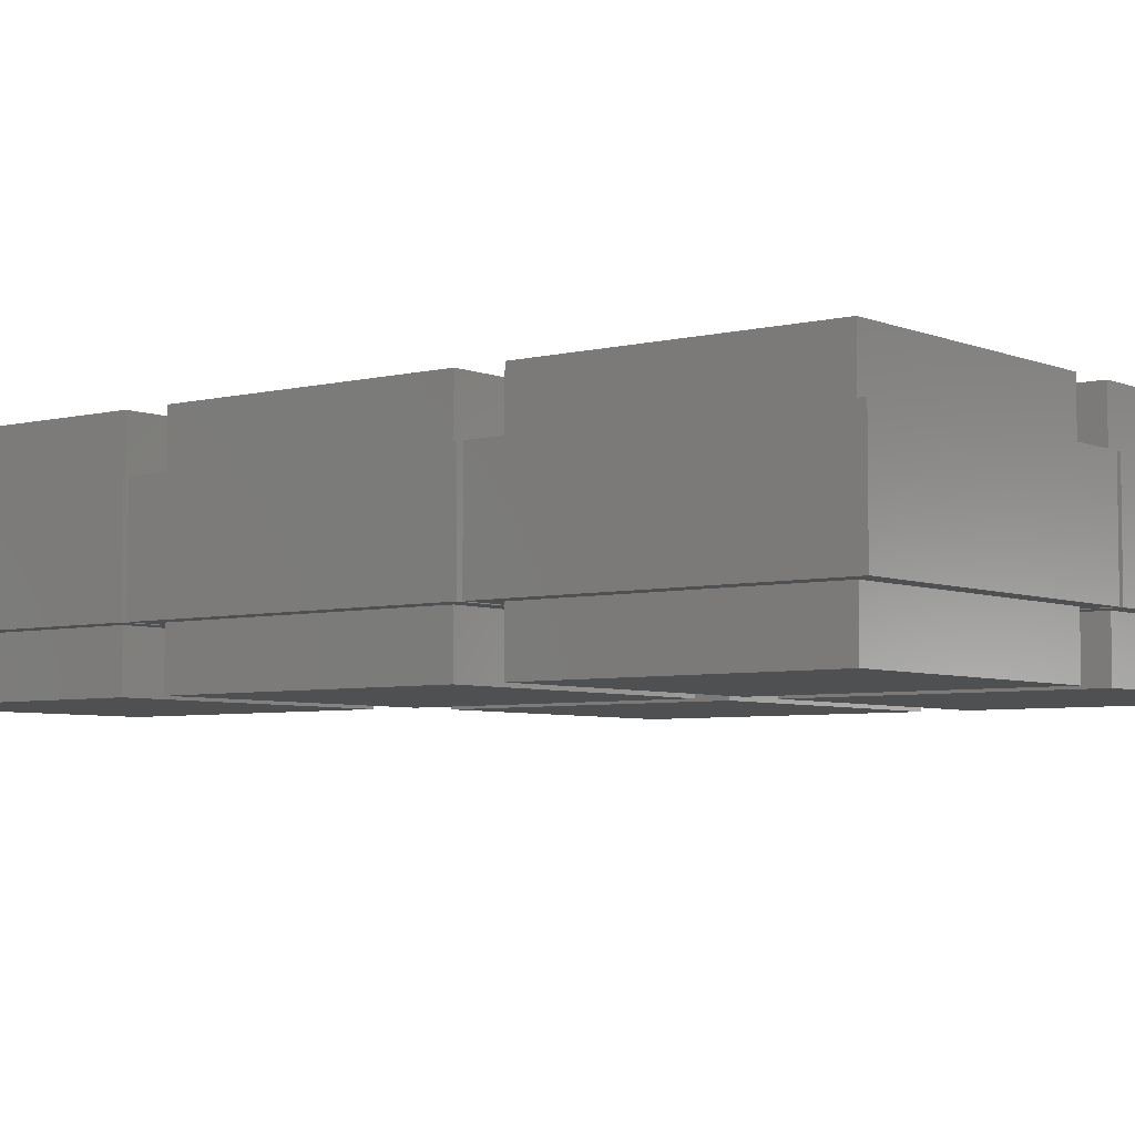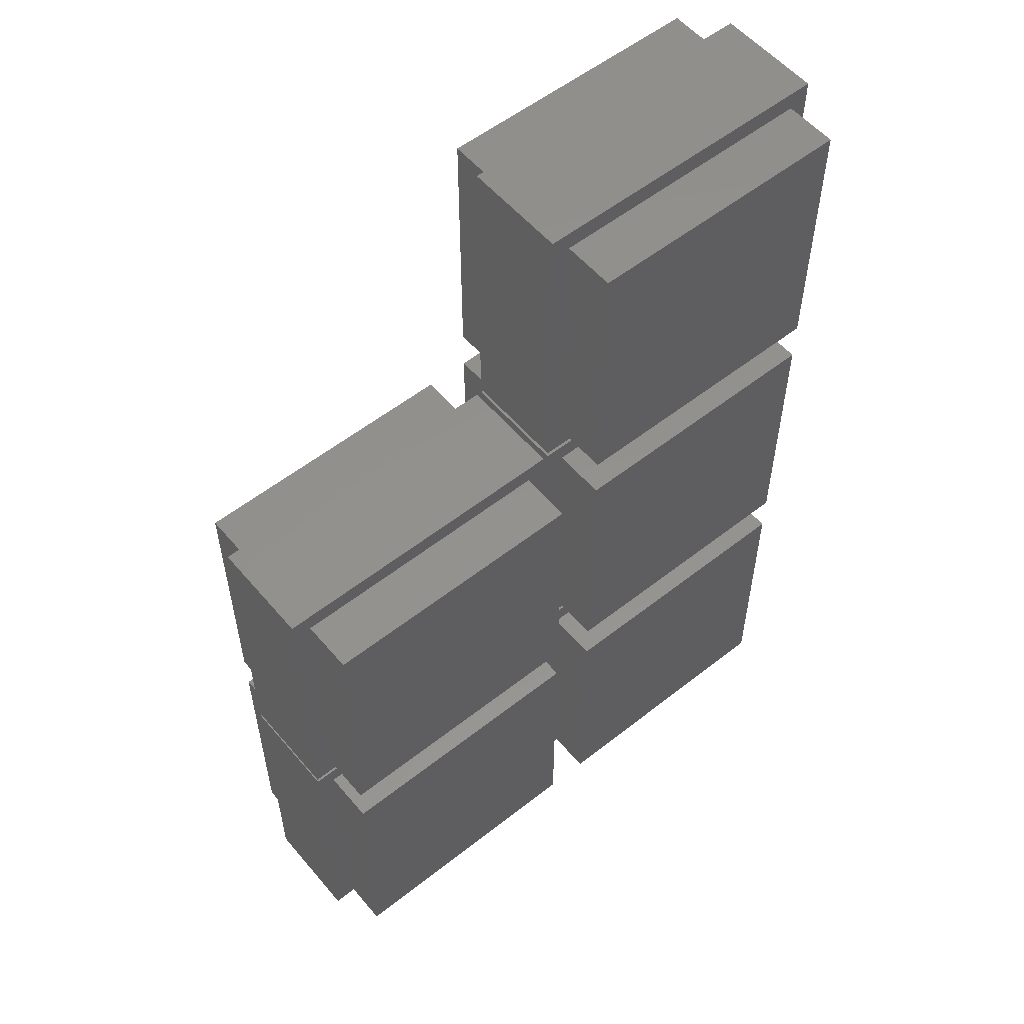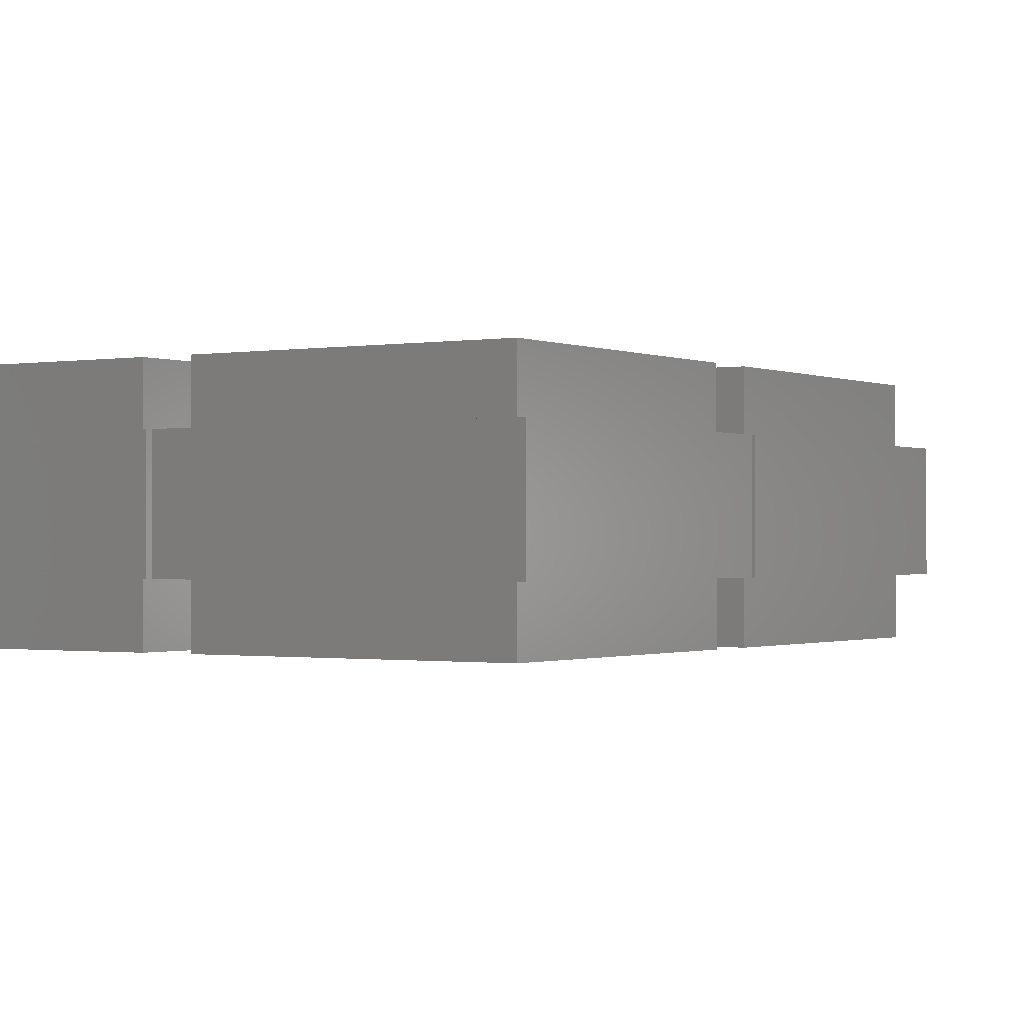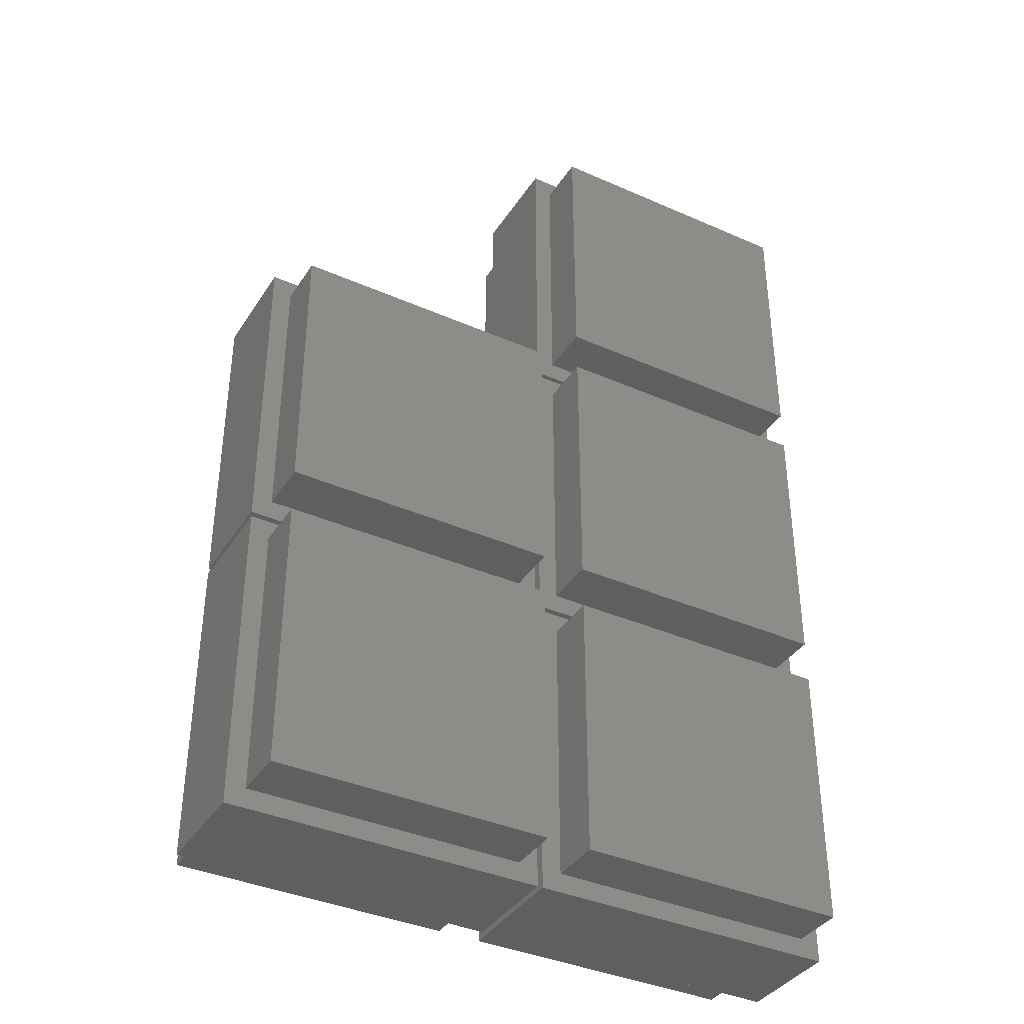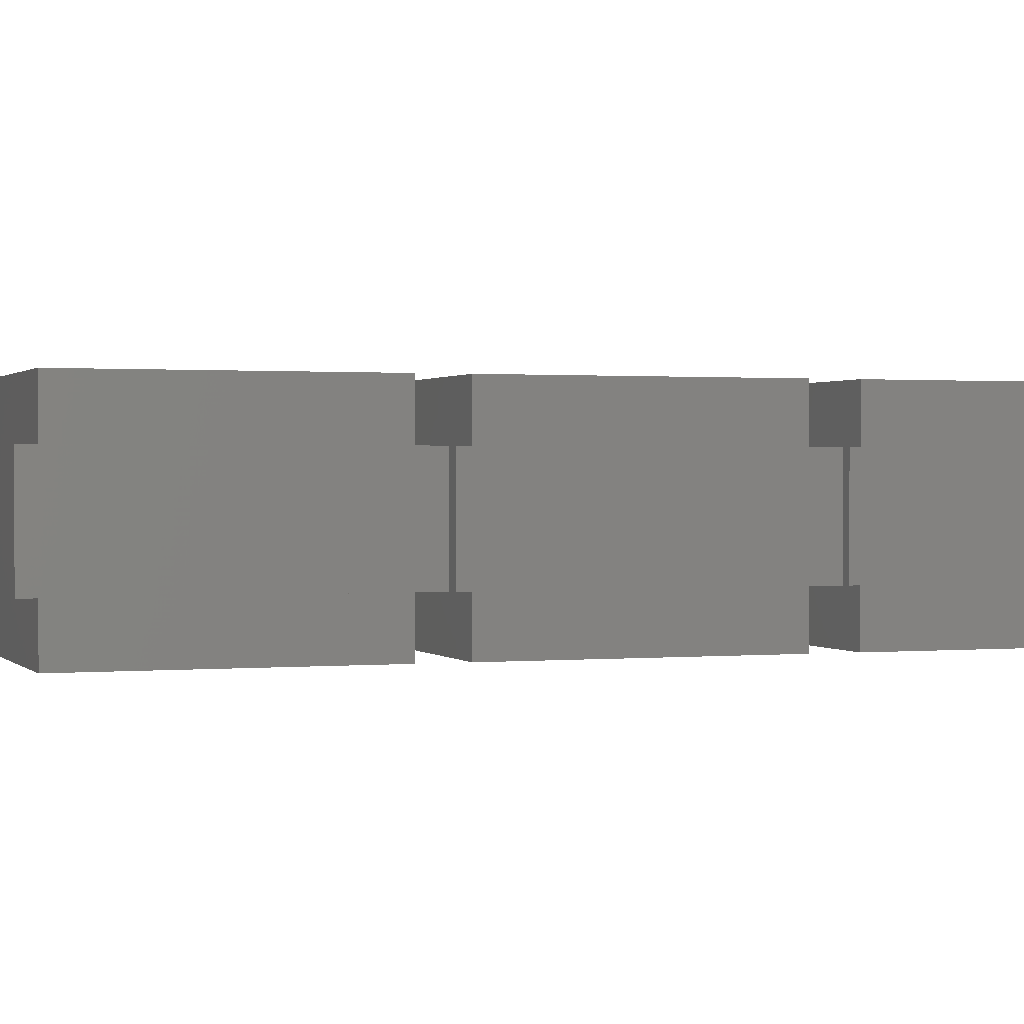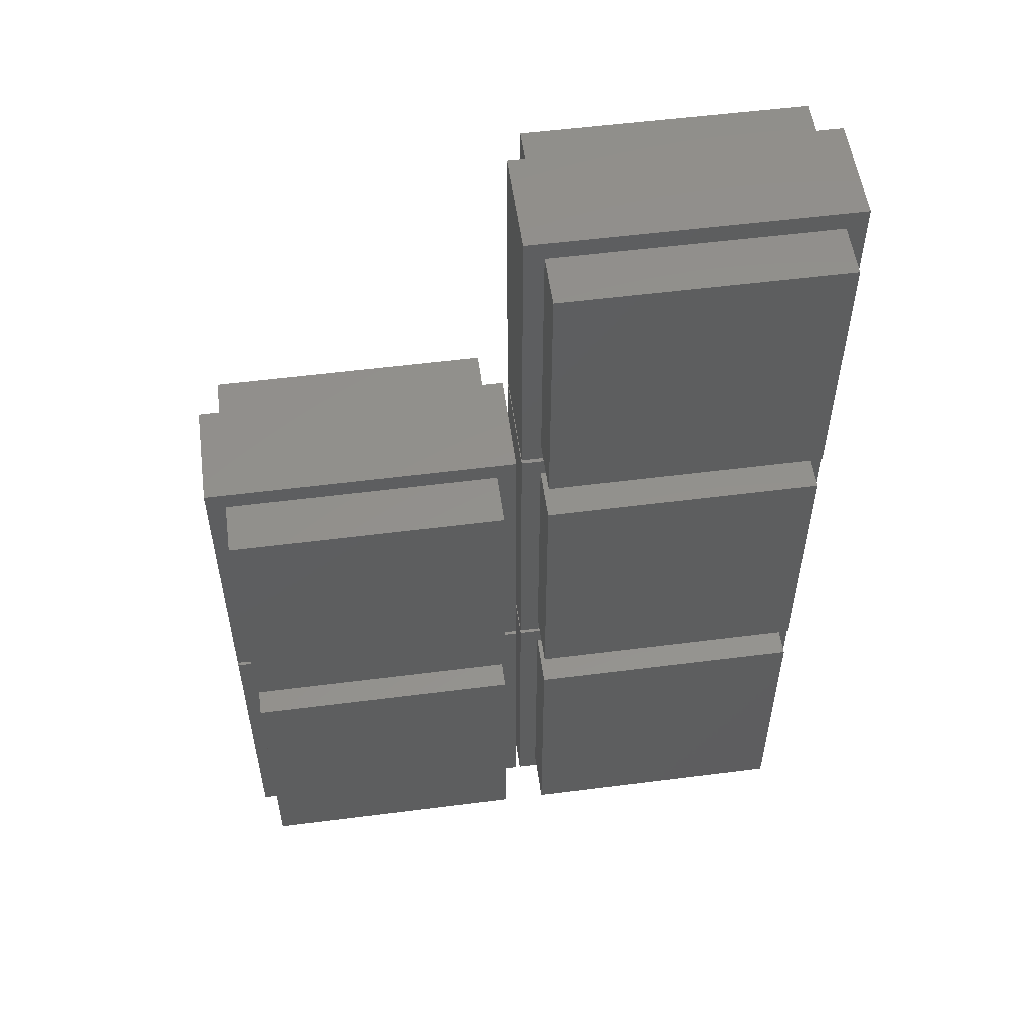
<metadata>
{"format":"stl","ext":"stl","renderer":"f3d","projection":"perspective","resolution":1024,"background":"white","views":[{"elev":-5.1,"azim":-51.7,"up":"+Z"},{"elev":55.6,"azim":140.4,"up":"+Y"},{"elev":-0.8,"azim":32.7,"up":"+Z"},{"elev":-38.0,"azim":150.7,"up":"+Y"},{"elev":0.8,"azim":-109.7,"up":"+Z"},{"elev":54.4,"azim":172.3,"up":"+Y"}]}
</metadata>
<code>
# stl→obj: 120 verts, 220 faces
v 58.83 22.57 -1.5
v 58.83 31.43 1.5
v 58.83 31.43 -1.5
v 58.83 22.57 1.5
v 67.67 31.43 1.5
v 67.12 30.88 1.5
v 67.67 22.57 1.5
v 59.38 30.88 1.5
v 59.38 23.12 1.5
v 67.12 23.12 1.5
v 67.67 31.43 -1.5
v 67.67 22.57 -1.5
v 67.12 23.12 -1.5
v 59.38 23.12 -1.5
v 59.38 30.88 -1.5
v 67.12 30.88 -1.5
v 59.38 30.88 3
v 59.38 23.12 3
v 67.12 23.12 3
v 67.12 30.88 3
v 59.38 23.12 -3
v 59.38 30.88 -3
v 67.12 30.88 -3
v 67.12 23.12 -3
v 67.83 22.57 -1.5
v 67.83 31.43 1.5
v 67.83 31.43 -1.5
v 67.83 22.57 1.5
v 76.67 31.43 1.5
v 76.12 30.88 1.5
v 76.67 22.57 1.5
v 68.38 30.88 1.5
v 68.38 23.12 1.5
v 76.12 23.12 1.5
v 76.67 31.43 -1.5
v 76.67 22.57 -1.5
v 76.12 23.12 -1.5
v 68.38 23.12 -1.5
v 68.38 30.88 -1.5
v 76.12 30.88 -1.5
v 68.38 30.88 3
v 68.38 23.12 3
v 76.12 23.12 3
v 76.12 30.88 3
v 68.38 23.12 -3
v 68.38 30.88 -3
v 76.12 30.88 -3
v 76.12 23.12 -3
v 67.83 31.57 -1.5
v 67.83 40.42 1.5
v 67.83 40.42 -1.5
v 67.83 31.57 1.5
v 76.67 40.42 1.5
v 76.12 39.88 1.5
v 76.67 31.57 1.5
v 68.38 39.88 1.5
v 68.38 32.12 1.5
v 76.12 32.12 1.5
v 76.67 40.42 -1.5
v 76.67 31.57 -1.5
v 76.12 32.12 -1.5
v 68.38 32.12 -1.5
v 68.38 39.88 -1.5
v 76.12 39.88 -1.5
v 68.38 39.88 3
v 68.38 32.12 3
v 76.12 32.12 3
v 76.12 39.88 3
v 68.38 32.12 -3
v 68.38 39.88 -3
v 76.12 39.88 -3
v 76.12 32.12 -3
v 58.83 31.57 -1.5
v 58.83 40.42 1.5
v 58.83 40.42 -1.5
v 58.83 31.57 1.5
v 67.67 40.42 1.5
v 67.12 39.88 1.5
v 67.67 31.57 1.5
v 59.38 39.88 1.5
v 59.38 32.12 1.5
v 67.12 32.12 1.5
v 67.67 40.42 -1.5
v 67.67 31.57 -1.5
v 67.12 32.12 -1.5
v 59.38 32.12 -1.5
v 59.38 39.88 -1.5
v 67.12 39.88 -1.5
v 59.38 39.88 3
v 59.38 32.12 3
v 67.12 32.12 3
v 67.12 39.88 3
v 59.38 32.12 -3
v 59.38 39.88 -3
v 67.12 39.88 -3
v 67.12 32.12 -3
v 58.83 40.58 -1.5
v 58.83 49.42 1.5
v 58.83 49.42 -1.5
v 58.83 40.58 1.5
v 67.67 49.42 1.5
v 67.12 48.88 1.5
v 67.67 40.58 1.5
v 59.38 48.88 1.5
v 59.38 41.12 1.5
v 67.12 41.12 1.5
v 67.67 49.42 -1.5
v 67.67 40.58 -1.5
v 67.12 41.12 -1.5
v 59.38 41.12 -1.5
v 59.38 48.88 -1.5
v 67.12 48.88 -1.5
v 59.38 48.88 3
v 59.38 41.12 3
v 67.12 41.12 3
v 67.12 48.88 3
v 59.38 41.12 -3
v 59.38 48.88 -3
v 67.12 48.88 -3
v 67.12 41.12 -3
f 1 2 3
f 2 1 4
f 5 6 7
f 5 8 6
f 8 2 9
f 2 8 5
f 10 7 6
f 9 7 10
f 9 4 7
f 4 9 2
f 7 11 5
f 11 7 12
f 11 2 5
f 2 11 3
f 12 13 11
f 12 14 13
f 14 1 15
f 1 14 12
f 16 11 13
f 15 11 16
f 15 3 11
f 3 15 1
f 1 7 4
f 7 1 12
f 9 17 8
f 17 9 18
f 17 19 20
f 19 17 18
f 19 6 20
f 6 19 10
f 6 17 20
f 17 6 8
f 9 19 18
f 19 9 10
f 21 15 22
f 15 21 14
f 13 23 16
f 23 13 24
f 23 15 16
f 15 23 22
f 21 23 24
f 23 21 22
f 21 13 14
f 13 21 24
f 25 26 27
f 26 25 28
f 29 30 31
f 29 32 30
f 32 26 33
f 26 32 29
f 34 31 30
f 33 31 34
f 33 28 31
f 28 33 26
f 31 35 29
f 35 31 36
f 35 26 29
f 26 35 27
f 36 37 35
f 36 38 37
f 38 25 39
f 25 38 36
f 40 35 37
f 39 35 40
f 39 27 35
f 27 39 25
f 25 31 28
f 31 25 36
f 33 41 32
f 41 33 42
f 41 43 44
f 43 41 42
f 43 30 44
f 30 43 34
f 30 41 44
f 41 30 32
f 33 43 42
f 43 33 34
f 45 39 46
f 39 45 38
f 37 47 40
f 47 37 48
f 47 39 40
f 39 47 46
f 45 47 48
f 47 45 46
f 45 37 38
f 37 45 48
f 49 50 51
f 50 49 52
f 53 54 55
f 53 56 54
f 56 50 57
f 50 56 53
f 58 55 54
f 57 55 58
f 57 52 55
f 52 57 50
f 55 59 53
f 59 55 60
f 59 50 53
f 50 59 51
f 60 61 59
f 60 62 61
f 62 49 63
f 49 62 60
f 64 59 61
f 63 59 64
f 63 51 59
f 51 63 49
f 49 55 52
f 55 49 60
f 57 65 56
f 65 57 66
f 65 67 68
f 67 65 66
f 67 54 68
f 54 67 58
f 54 65 68
f 65 54 56
f 57 67 66
f 67 57 58
f 69 63 70
f 63 69 62
f 61 71 64
f 71 61 72
f 71 63 64
f 63 71 70
f 69 71 72
f 71 69 70
f 69 61 62
f 61 69 72
f 73 74 75
f 74 73 76
f 77 78 79
f 77 80 78
f 80 74 81
f 74 80 77
f 82 79 78
f 81 79 82
f 81 76 79
f 76 81 74
f 79 83 77
f 83 79 84
f 83 74 77
f 74 83 75
f 84 85 83
f 84 86 85
f 86 73 87
f 73 86 84
f 88 83 85
f 87 83 88
f 87 75 83
f 75 87 73
f 73 79 76
f 79 73 84
f 81 89 80
f 89 81 90
f 89 91 92
f 91 89 90
f 91 78 92
f 78 91 82
f 78 89 92
f 89 78 80
f 81 91 90
f 91 81 82
f 93 87 94
f 87 93 86
f 85 95 88
f 95 85 96
f 95 87 88
f 87 95 94
f 93 95 96
f 95 93 94
f 93 85 86
f 85 93 96
f 97 98 99
f 98 97 100
f 101 102 103
f 101 104 102
f 104 98 105
f 98 104 101
f 106 103 102
f 105 103 106
f 105 100 103
f 100 105 98
f 103 107 101
f 107 103 108
f 107 98 101
f 98 107 99
f 108 109 107
f 108 110 109
f 110 97 111
f 97 110 108
f 112 107 109
f 111 107 112
f 111 99 107
f 99 111 97
f 97 103 100
f 103 97 108
f 105 113 104
f 113 105 114
f 113 115 116
f 115 113 114
f 115 102 116
f 102 115 106
f 102 113 116
f 113 102 104
f 105 115 114
f 115 105 106
f 117 111 118
f 111 117 110
f 109 119 112
f 119 109 120
f 119 111 112
f 111 119 118
f 117 119 120
f 119 117 118
f 117 109 110
f 109 117 120

</code>
